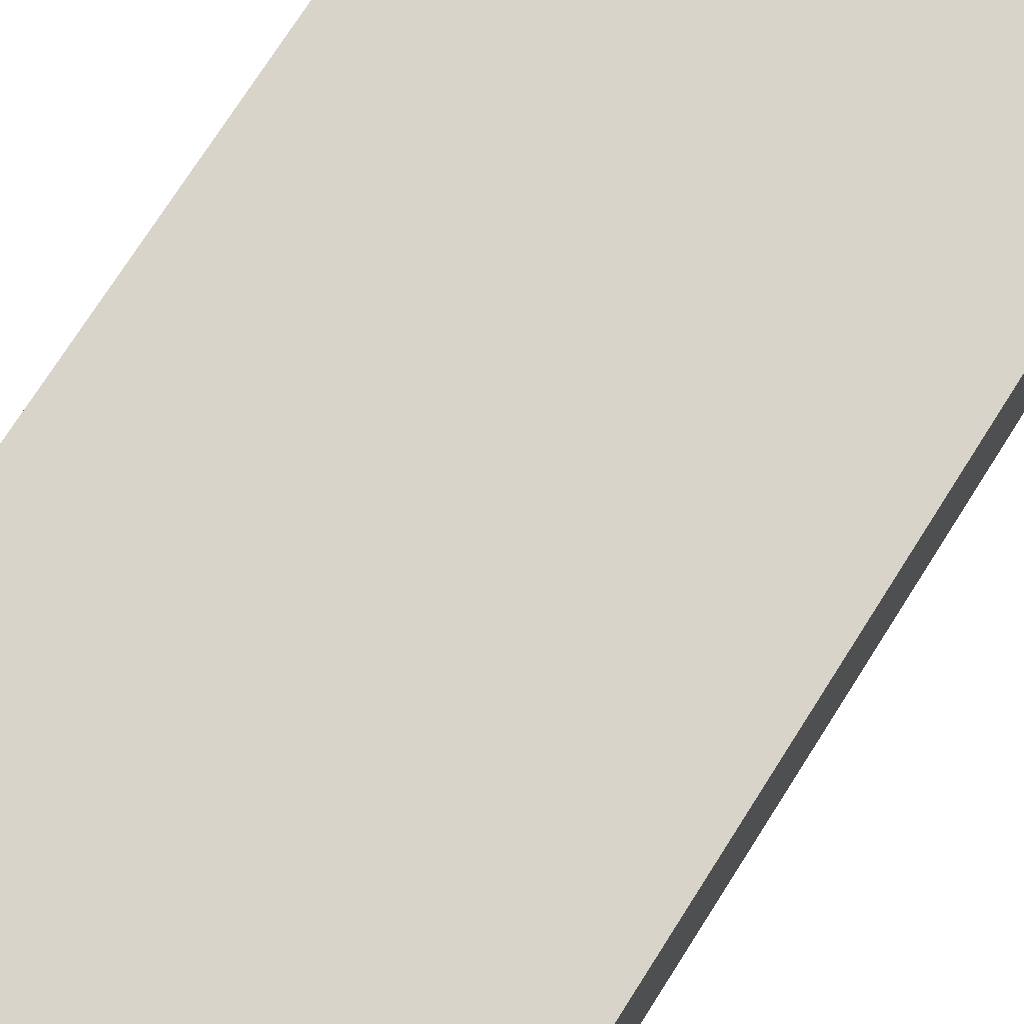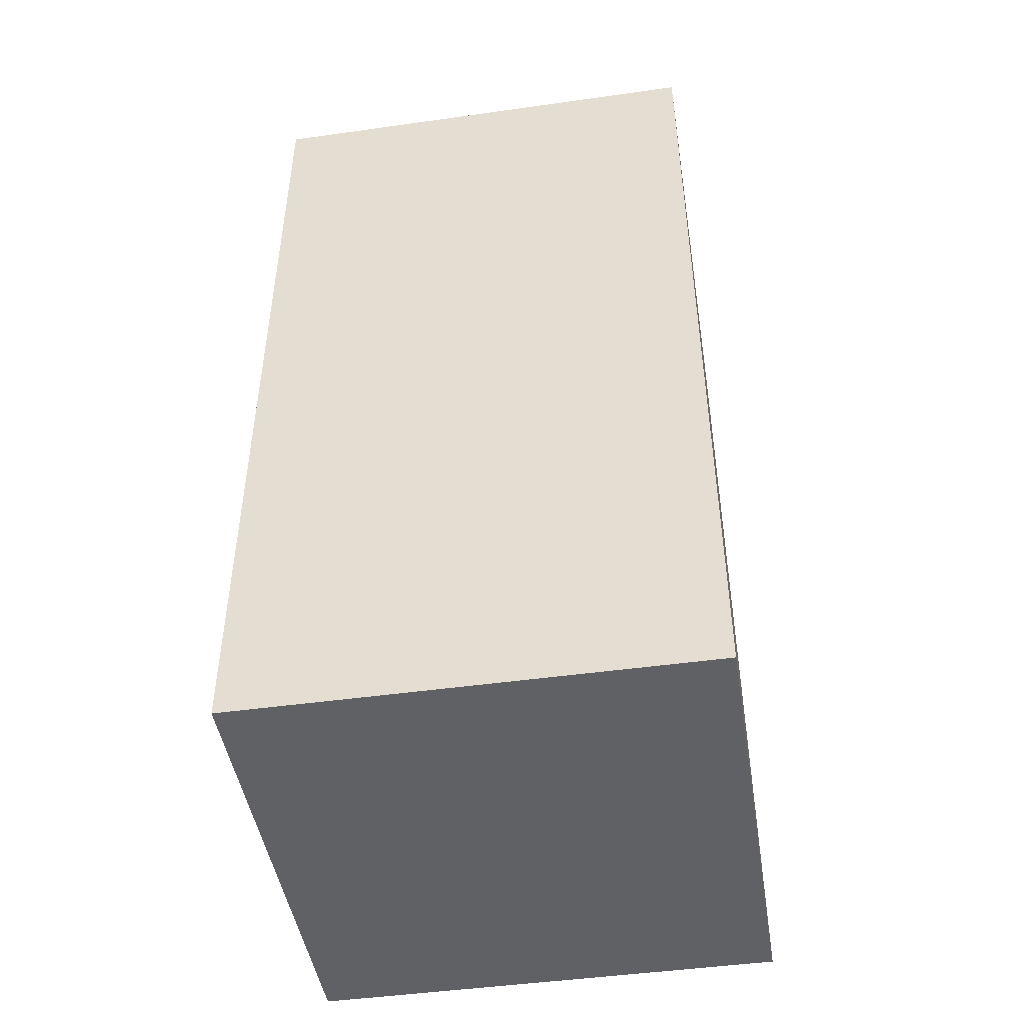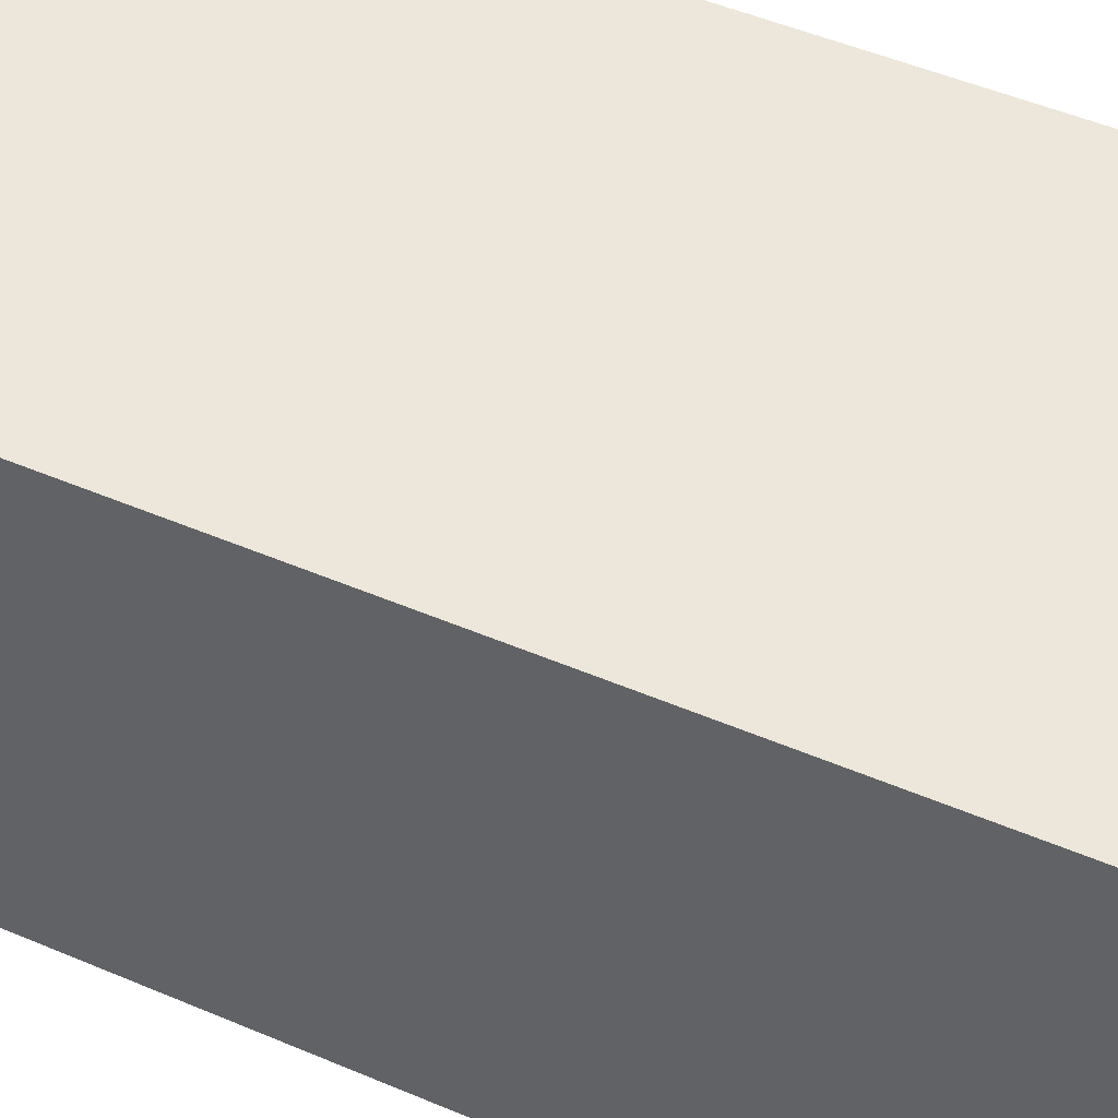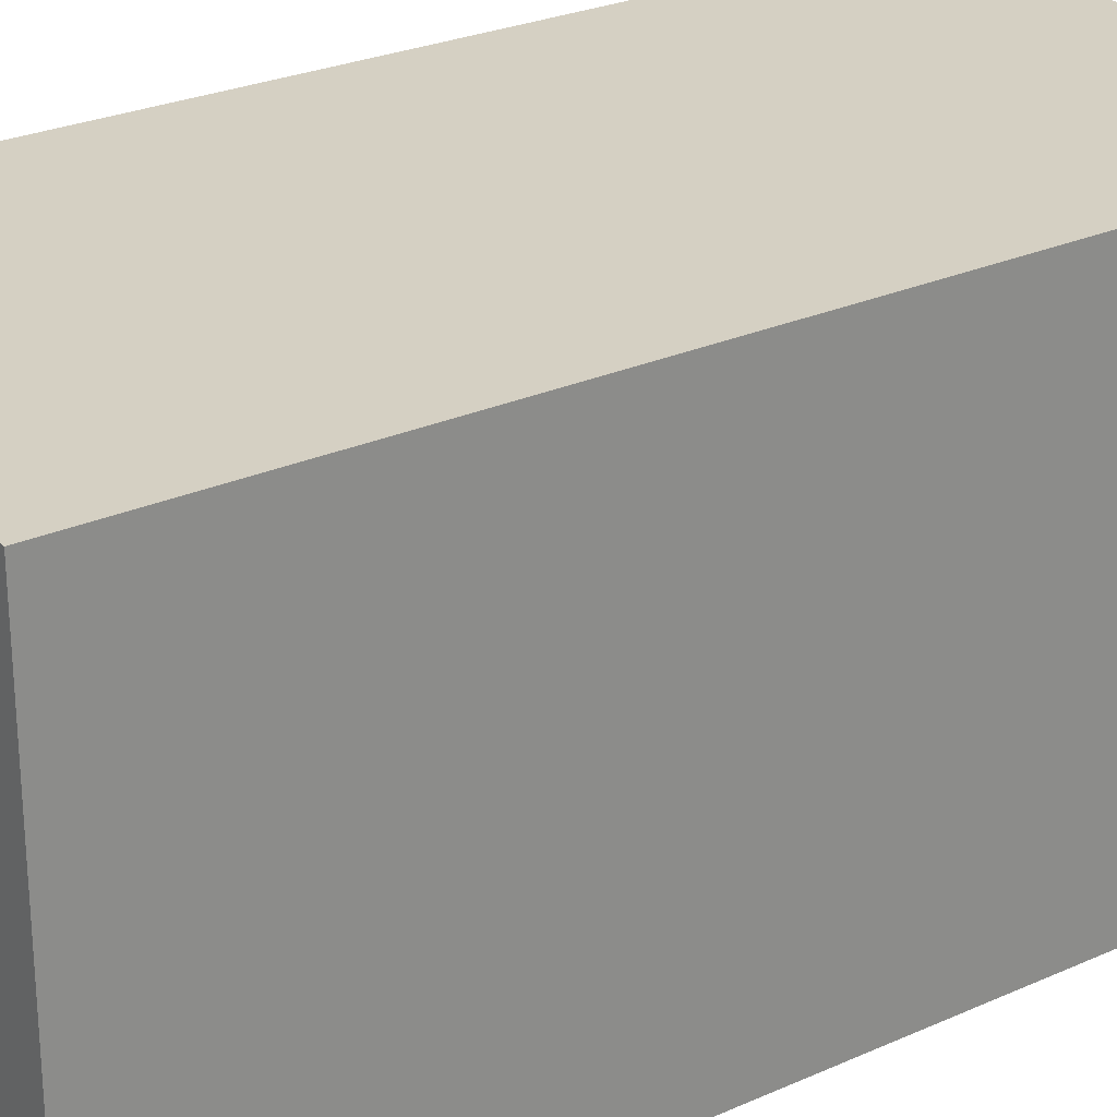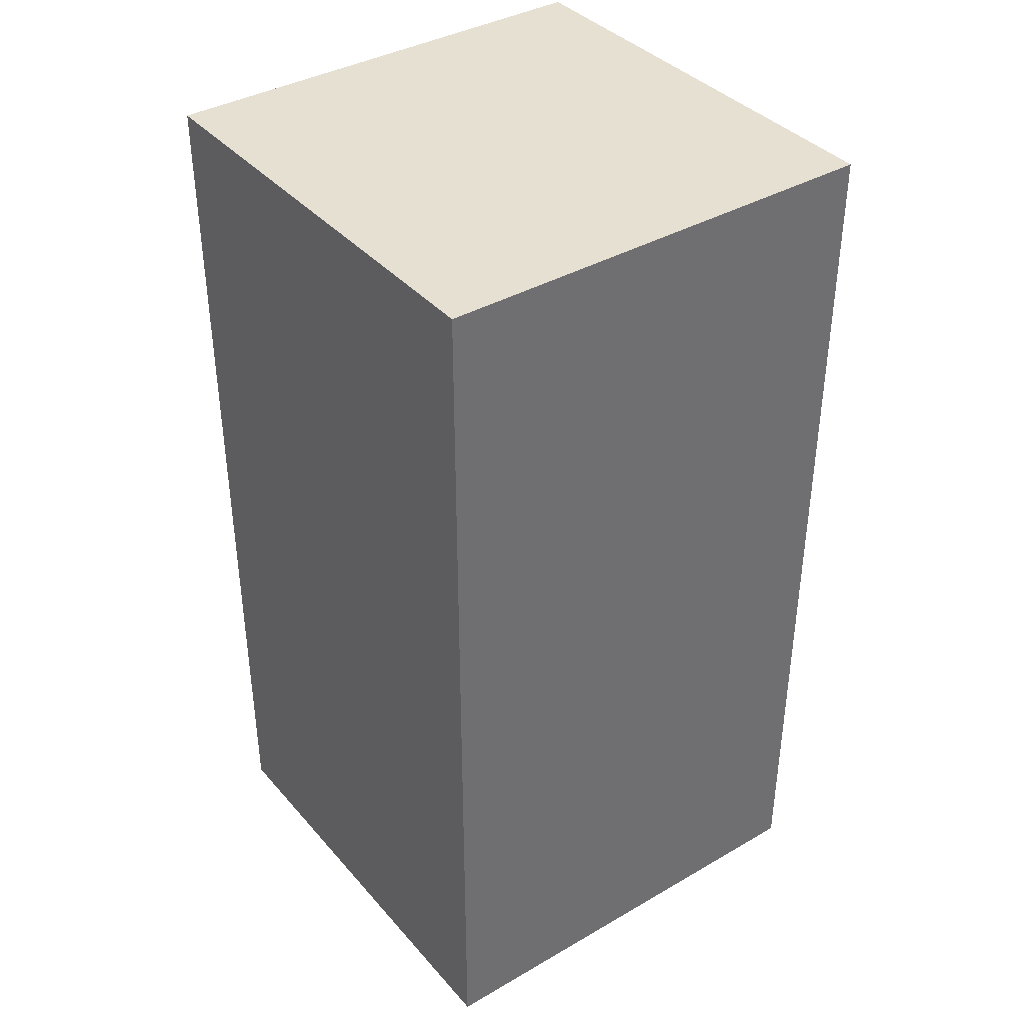
<metadata>
{"format":"obj","ext":"obj","renderer":"f3d","projection":"perspective","resolution":1024,"background":"white","views":[{"elev":75.7,"azim":32.6,"up":"+Z"},{"elev":-46.7,"azim":-80.9,"up":"+Y"},{"elev":50.6,"azim":114.9,"up":"+Z"},{"elev":26.3,"azim":54.7,"up":"+Z"},{"elev":38.3,"azim":-126.1,"up":"+Y"}]}
</metadata>
<code>
o
v -0.5 0 0.5
v -0.5 0 0
v -0.5 0 -0.4
v -0.5 0 -0.5
v -0.5 0.1 0
v -0.5 0.1 -0.4
v -0.5 0.2 0.5
v -0.5 0.2 -0.5
v -0.5 0.3 0.5
v -0.5 0.3 -0.5
v -0.5 0.5 0.5
v -0.5 0.5 -0.5
v -0.5 0.6 0.5
v -0.5 0.6 -0.1
v -0.5 0.6 -0.2
v -0.5 0.6 -0.5
v -0.5 0.7 0.5
v -0.5 0.7 0.4
v -0.5 0.7 0.1
v -0.5 0.7 -0.1
v -0.5 0.8 0.5
v -0.5 0.8 0.4
v -0.5 0.8 0.3
v -0.5 0.8 0.1
v -0.5 0.8 -0.1
v -0.5 0.8 -0.2
v -0.5 0.9 0.3
v -0.5 0.9 0.2
v -0.5 0.9 0.1
v -0.5 0.9 -0.1
v -0.5 1 0.5
v -0.5 1 0.2
v -0.5 1 0.1
v -0.5 1 -0.5
v -0.5 1.1 0.5
v -0.5 1.1 -0.5
v -0.5 1.2 0.5
v -0.5 1.2 -0.5
v -0.5 1.4 0.5
v -0.5 1.4 0.1
v -0.5 1.4 -0.1
v -0.5 1.4 -0.5
v -0.5 1.5 0.3
v -0.5 1.5 0.1
v -0.5 1.5 0
v -0.5 1.5 -0.1
v -0.5 1.5 -0.3
v -0.5 1.6 0.2
v -0.5 1.6 0.1
v -0.5 1.6 0
v -0.5 1.6 -0.1
v -0.5 1.6 -0.2
v -0.5 1.7 0.5
v -0.5 1.7 0.3
v -0.5 1.7 0.2
v -0.5 1.7 0.1
v -0.5 1.7 -0.1
v -0.5 1.7 -0.2
v -0.5 1.7 -0.3
v -0.5 1.7 -0.5
v -0.5 1.8 0.5
v -0.5 1.8 -0.5
v -0.5 1.9 0.5
v -0.5 1.9 0.2
v -0.5 1.9 -0.1
v -0.5 1.9 -0.5
v -0.5 2 0.5
v -0.5 2 0.2
v -0.5 2 -0.1
v -0.5 2 -0.5
v 0.5 0 0.5
v 0.5 0 0.2
v 0.5 0 -0.1
v 0.5 0 -0.5
v 0.5 0.1 0.2
v 0.5 0.1 -0.1
v 0.5 0.2 0.5
v 0.5 0.2 -0.5
v 0.5 0.3 0.5
v 0.5 0.3 -0.5
v 0.5 0.5 0.5
v 0.5 0.5 -0.5
v 0.5 0.6 0.5
v 0.5 0.6 0.3
v 0.5 0.6 0.2
v 0.5 0.6 -0.5
v 0.5 0.7 0.3
v 0.5 0.7 0.2
v 0.5 0.7 -0.1
v 0.5 0.8 0.5
v 0.5 0.8 0.4
v 0.5 0.8 0.2
v 0.5 0.8 -0.1
v 0.5 0.8 -0.3
v 0.5 0.9 0.5
v 0.5 0.9 0.4
v 0.5 0.9 -0.1
v 0.5 0.9 -0.3
v 0.5 1 0.5
v 0.5 1 -0.5
v 0.5 1.1 0.5
v 0.5 1.1 -0.5
v 0.5 1.2 0.5
v 0.5 1.2 -0.5
v 0.5 1.4 0.5
v 0.5 1.4 0.4
v 0.5 1.4 0.2
v 0.5 1.4 -0.5
v 0.5 1.5 0.4
v 0.5 1.5 0.2
v 0.5 1.5 -0.3
v 0.5 1.6 0.2
v 0.5 1.6 -0.1
v 0.5 1.7 0.5
v 0.5 1.7 -0.1
v 0.5 1.7 -0.3
v 0.5 1.7 -0.5
v 0.5 1.8 0.5
v 0.5 1.8 -0.5
v 0.5 1.9 0.5
v 0.5 1.9 0
v 0.5 1.9 -0.2
v 0.5 1.9 -0.5
v 0.5 2 0.5
v 0.5 2 0
v 0.5 2 -0.2
v 0.5 2 -0.5
v -0.5 0 0.5
v -0.5 0.2 0.5
v -0.5 0.3 0.5
v -0.5 0.5 0.5
v -0.5 0.6 0.5
v -0.5 0.7 0.5
v -0.5 0.8 0.5
v -0.5 1 0.5
v -0.5 1.1 0.5
v -0.5 1.2 0.5
v -0.5 1.4 0.5
v -0.5 1.7 0.5
v -0.5 1.8 0.5
v -0.5 1.9 0.5
v -0.5 2 0.5
v -0.4 1.4 0.5
v -0.4 1.5 0.5
v -0.3 1.5 0.5
v -0.3 1.6 0.5
v -0.2 0.8 0.5
v -0.2 0.9 0.5
v -0.2 1.9 0.5
v -0.2 2 0.5
v 0 0.7 0.5
v 0 0.8 0.5
v 0 1.4 0.5
v 0 1.5 0.5
v 0 1.9 0.5
v 0 2 0.5
v 0.1 0 0.5
v 0.1 0.1 0.5
v 0.1 0.9 0.5
v 0.1 1 0.5
v 0.1 1.6 0.5
v 0.1 1.7 0.5
v 0.3 0 0.5
v 0.3 0.1 0.5
v 0.4 0.9 0.5
v 0.4 1 0.5
v 0.4 1.5 0.5
v 0.4 1.7 0.5
v 0.5 0 0.5
v 0.5 0.2 0.5
v 0.5 0.3 0.5
v 0.5 0.5 0.5
v 0.5 0.6 0.5
v 0.5 0.8 0.5
v 0.5 0.9 0.5
v 0.5 1 0.5
v 0.5 1.1 0.5
v 0.5 1.2 0.5
v 0.5 1.4 0.5
v 0.5 1.7 0.5
v 0.5 1.8 0.5
v 0.5 1.9 0.5
v 0.5 2 0.5
v -0.5 0 -0.5
v -0.5 0.2 -0.5
v -0.5 0.3 -0.5
v -0.5 0.5 -0.5
v -0.5 0.6 -0.5
v -0.5 1 -0.5
v -0.5 1.1 -0.5
v -0.5 1.2 -0.5
v -0.5 1.4 -0.5
v -0.5 1.7 -0.5
v -0.5 1.8 -0.5
v -0.5 1.9 -0.5
v -0.5 2 -0.5
v -0.4 0.9 -0.5
v -0.4 1 -0.5
v -0.4 1.5 -0.5
v -0.4 1.6 -0.5
v -0.3 0.8 -0.5
v -0.3 0.9 -0.5
v -0.3 1 -0.5
v -0.2 1.6 -0.5
v -0.2 1.7 -0.5
v 0 0.7 -0.5
v 0 0.8 -0.5
v 0 1.6 -0.5
v 0 1.7 -0.5
v 0.1 0.8 -0.5
v 0.1 0.9 -0.5
v 0.1 1.9 -0.5
v 0.1 2 -0.5
v 0.2 0.7 -0.5
v 0.2 0.8 -0.5
v 0.2 1.4 -0.5
v 0.2 1.5 -0.5
v 0.3 1.5 -0.5
v 0.3 1.6 -0.5
v 0.3 1.9 -0.5
v 0.3 2 -0.5
v 0.4 1.4 -0.5
v 0.4 1.5 -0.5
v 0.5 0 -0.5
v 0.5 0.2 -0.5
v 0.5 0.3 -0.5
v 0.5 0.5 -0.5
v 0.5 0.6 -0.5
v 0.5 1 -0.5
v 0.5 1.1 -0.5
v 0.5 1.2 -0.5
v 0.5 1.4 -0.5
v 0.5 1.7 -0.5
v 0.5 1.8 -0.5
v 0.5 1.9 -0.5
v 0.5 2 -0.5
v -0.5 0 0.5
v 0.1 0 0.5
v 0.3 0 0.5
v 0.5 0 0.5
v 0.1 0 0.4
v 0.3 0 0.4
v 0.4 0 0.2
v 0.5 0 0.2
v -0.5 0 0
v -0.4 0 0
v 0.4 0 -0.1
v 0.5 0 -0.1
v -0.5 0 -0.4
v -0.4 0 -0.4
v -0.5 0 -0.5
v 0.5 0 -0.5
v -0.5 2 0.5
v -0.2 2 0.5
v 0 2 0.5
v 0.5 2 0.5
v -0.4 2 0.4
v -0.2 2 0.4
v -0.1 2 0.3
v 0 2 0.3
v -0.5 2 0.2
v -0.4 2 0.2
v -0.2 2 0.2
v -0.1 2 0.2
v -0.3 2 0.1
v -0.2 2 0.1
v 0.3 2 0
v 0.5 2 0
v -0.5 2 -0.1
v -0.3 2 -0.1
v 0.2 2 -0.2
v 0.3 2 -0.2
v 0.4 2 -0.2
v 0.5 2 -0.2
v 0.1 2 -0.3
v 0.2 2 -0.3
v 0.3 2 -0.3
v 0.4 2 -0.3
v -0.5 2 -0.5
v 0.1 2 -0.5
v 0.3 2 -0.5
v 0.5 2 -0.5
f 5 2 1
f 5 3 2
f 6 4 3
f 6 3 5
f 7 5 1
f 7 6 5
f 8 4 6
f 8 6 7
f 9 8 7
f 10 8 9
f 11 10 9
f 12 10 11
f 13 12 11
f 14 12 13
f 15 12 14
f 16 12 15
f 17 14 13
f 18 14 17
f 19 14 18
f 20 15 14
f 20 14 19
f 21 18 17
f 22 19 18
f 22 18 21
f 23 19 22
f 24 20 19
f 24 19 23
f 25 15 20
f 25 20 24
f 26 16 15
f 26 15 25
f 27 25 24
f 27 24 23
f 27 23 22
f 27 22 21
f 28 25 27
f 29 25 28
f 30 26 25
f 30 25 29
f 31 27 21
f 31 28 27
f 32 29 28
f 32 28 31
f 33 30 29
f 33 29 32
f 34 16 26
f 34 30 33
f 34 26 30
f 35 33 32
f 35 32 31
f 35 34 33
f 36 34 35
f 37 36 35
f 38 36 37
f 39 38 37
f 40 38 39
f 41 38 40
f 42 38 41
f 43 40 39
f 44 41 40
f 44 40 43
f 45 41 44
f 46 42 41
f 46 41 45
f 47 42 46
f 48 45 44
f 48 44 43
f 49 45 48
f 50 46 45
f 50 45 49
f 51 47 46
f 51 46 50
f 52 47 51
f 53 43 39
f 54 48 43
f 54 43 53
f 55 49 48
f 55 48 54
f 56 50 49
f 56 49 55
f 56 51 50
f 57 52 51
f 57 51 56
f 58 47 52
f 58 52 57
f 59 42 47
f 59 47 58
f 60 42 59
f 61 57 56
f 61 58 57
f 61 60 59
f 61 59 58
f 61 56 55
f 61 55 54
f 61 54 53
f 62 60 61
f 63 62 61
f 64 62 63
f 65 62 64
f 66 62 65
f 67 64 63
f 68 65 64
f 68 64 67
f 69 66 65
f 69 65 68
f 70 66 69
f 71 72 75
f 72 73 75
f 73 74 76
f 75 73 76
f 71 75 77
f 75 76 77
f 76 74 78
f 77 76 78
f 77 78 79
f 79 78 80
f 79 80 81
f 81 80 82
f 81 82 83
f 83 82 84
f 84 82 85
f 85 82 86
f 83 84 87
f 84 85 87
f 85 86 88
f 87 85 88
f 88 86 89
f 83 87 90
f 87 88 90
f 90 88 91
f 88 89 92
f 91 88 92
f 89 86 93
f 92 89 93
f 93 86 94
f 90 91 95
f 91 92 96
f 95 91 96
f 92 93 96
f 93 94 97
f 96 93 97
f 94 86 98
f 97 94 98
f 96 97 99
f 95 96 99
f 97 98 99
f 98 86 100
f 99 98 100
f 99 100 101
f 101 100 102
f 101 102 103
f 103 102 104
f 103 104 105
f 105 104 106
f 106 104 107
f 107 104 108
f 105 106 109
f 106 107 109
f 107 108 110
f 109 107 110
f 110 108 111
f 109 110 112
f 110 111 112
f 112 111 113
f 105 109 114
f 109 112 114
f 112 113 114
f 113 111 115
f 114 113 115
f 111 108 116
f 115 111 116
f 116 108 117
f 114 115 118
f 115 116 118
f 116 117 118
f 118 117 119
f 118 119 120
f 120 119 121
f 121 119 122
f 122 119 123
f 120 121 124
f 121 122 125
f 124 121 125
f 122 123 126
f 125 122 126
f 126 123 127
f 143 138 137
f 143 139 138
f 144 139 143
f 145 144 143
f 145 139 144
f 146 139 145
f 147 134 133
f 147 135 134
f 148 135 147
f 149 142 141
f 149 141 140
f 150 142 149
f 151 133 132
f 151 148 147
f 151 147 133
f 152 148 151
f 153 146 145
f 153 143 137
f 153 145 143
f 154 146 153
f 155 150 149
f 155 149 140
f 156 150 155
f 157 129 128
f 158 129 157
f 159 148 152
f 159 135 148
f 160 136 135
f 160 135 159
f 161 139 146
f 161 146 154
f 162 140 139
f 162 139 161
f 163 158 157
f 164 129 158
f 164 158 163
f 165 159 152
f 165 160 159
f 166 136 160
f 166 160 165
f 167 161 154
f 167 154 153
f 167 162 161
f 168 140 162
f 168 162 167
f 169 164 163
f 170 130 129
f 170 164 169
f 170 129 164
f 171 131 130
f 171 130 170
f 172 132 131
f 172 131 171
f 173 152 151
f 173 132 172
f 173 151 132
f 174 165 152
f 174 152 173
f 175 166 165
f 175 165 174
f 176 136 166
f 176 166 175
f 177 137 136
f 177 136 176
f 178 153 137
f 178 137 177
f 179 168 167
f 179 153 178
f 179 167 153
f 180 140 168
f 180 168 179
f 181 155 140
f 181 140 180
f 182 156 155
f 182 155 181
f 183 156 182
f 188 189 197
f 189 190 198
f 197 189 198
f 192 193 199
f 199 193 200
f 188 197 201
f 197 198 202
f 201 197 202
f 198 190 203
f 202 198 203
f 200 193 204
f 199 200 204
f 193 194 205
f 204 193 205
f 188 201 206
f 201 202 207
f 206 201 207
f 199 204 208
f 204 205 208
f 205 194 209
f 208 205 209
f 207 202 210
f 206 207 210
f 202 203 211
f 210 202 211
f 195 196 212
f 194 195 212
f 212 196 213
f 188 206 214
f 206 210 214
f 210 211 215
f 214 210 215
f 191 192 216
f 192 199 216
f 199 208 217
f 216 199 217
f 216 217 218
f 217 208 218
f 208 209 219
f 218 208 219
f 212 213 220
f 194 212 220
f 220 213 221
f 191 216 222
f 216 218 222
f 218 219 223
f 222 218 223
f 184 185 224
f 185 186 225
f 224 185 225
f 186 187 226
f 225 186 226
f 187 188 227
f 226 187 227
f 188 214 228
f 227 188 228
f 214 215 228
f 211 203 229
f 228 215 229
f 203 190 229
f 215 211 229
f 190 191 230
f 229 190 230
f 191 222 231
f 230 191 231
f 222 223 232
f 231 222 232
f 223 219 233
f 232 223 233
f 209 194 233
f 219 209 233
f 194 220 234
f 233 194 234
f 220 221 235
f 234 220 235
f 235 221 236
f 241 238 237
f 241 239 238
f 242 240 239
f 242 239 241
f 243 242 241
f 243 240 242
f 244 240 243
f 245 241 237
f 245 243 241
f 246 243 245
f 247 244 243
f 247 243 246
f 248 244 247
f 249 246 245
f 250 247 246
f 250 246 249
f 250 248 247
f 251 250 249
f 252 248 250
f 252 250 251
f 253 254 257
f 254 255 258
f 257 254 258
f 257 258 259
f 258 255 259
f 255 256 260
f 259 255 260
f 253 257 261
f 257 259 262
f 261 257 262
f 262 259 263
f 259 260 264
f 263 259 264
f 262 263 265
f 261 262 265
f 263 264 266
f 265 263 266
f 260 256 267
f 266 264 267
f 265 266 267
f 264 260 267
f 267 256 268
f 261 265 269
f 265 267 270
f 269 265 270
f 269 270 271
f 270 267 271
f 267 268 272
f 271 267 272
f 272 268 273
f 273 268 274
f 269 271 275
f 271 272 276
f 275 271 276
f 272 273 276
f 276 273 277
f 273 274 278
f 277 273 278
f 269 275 279
f 276 277 280
f 279 275 280
f 275 276 280
f 277 278 281
f 280 277 281
f 278 274 282
f 281 278 282

</code>
